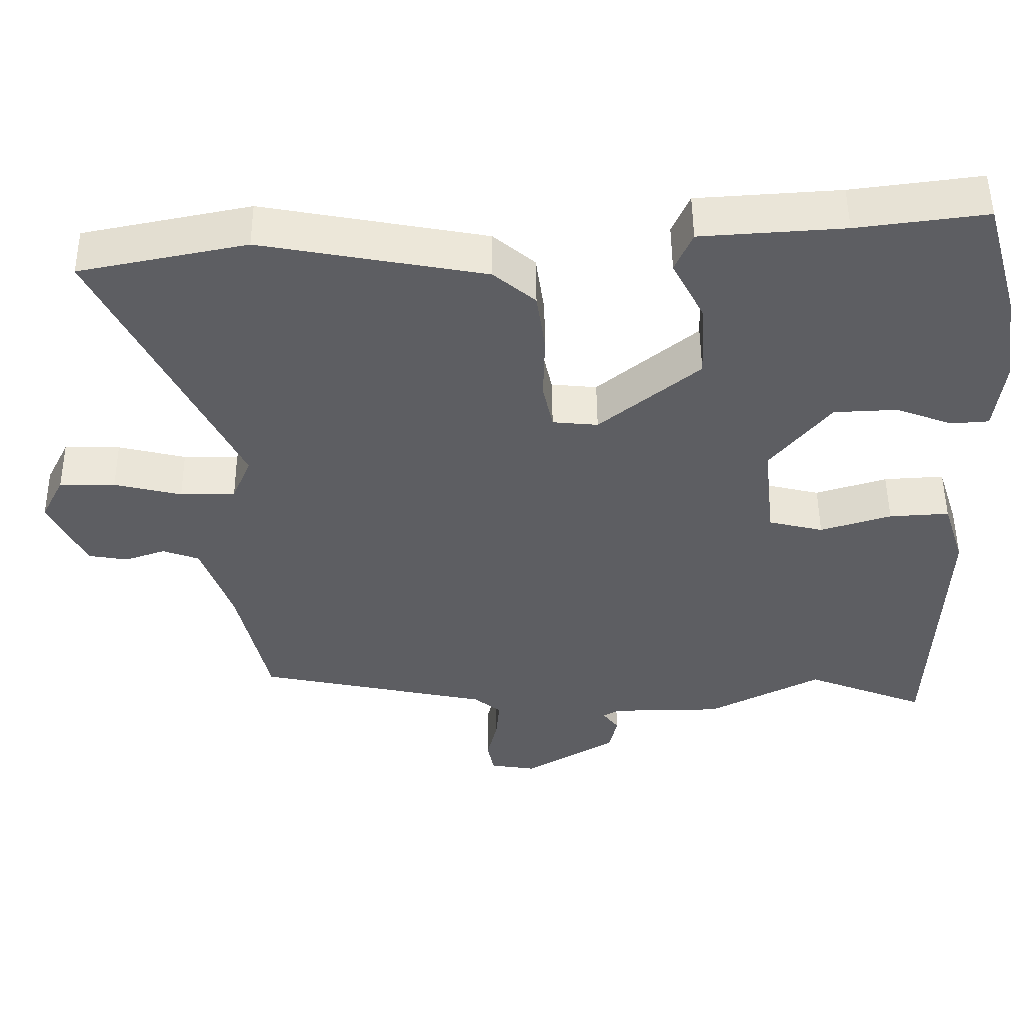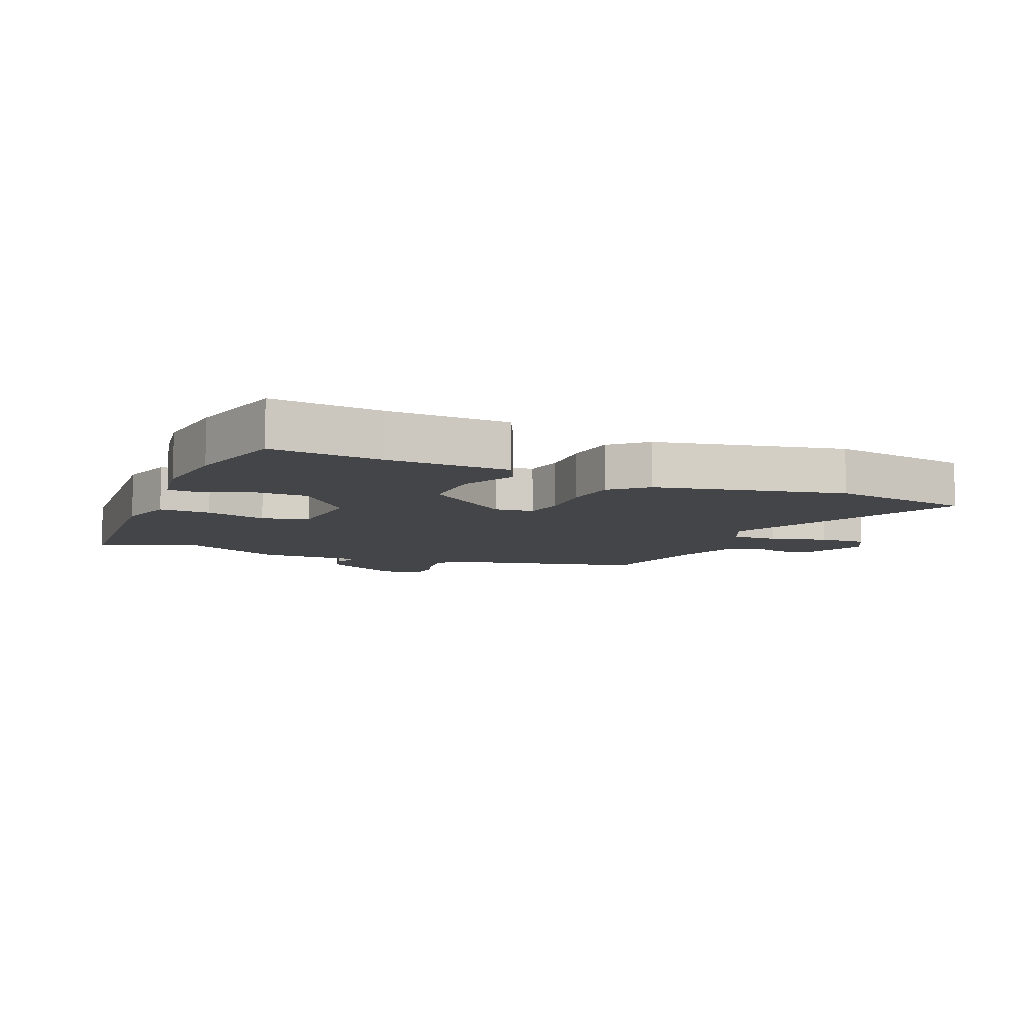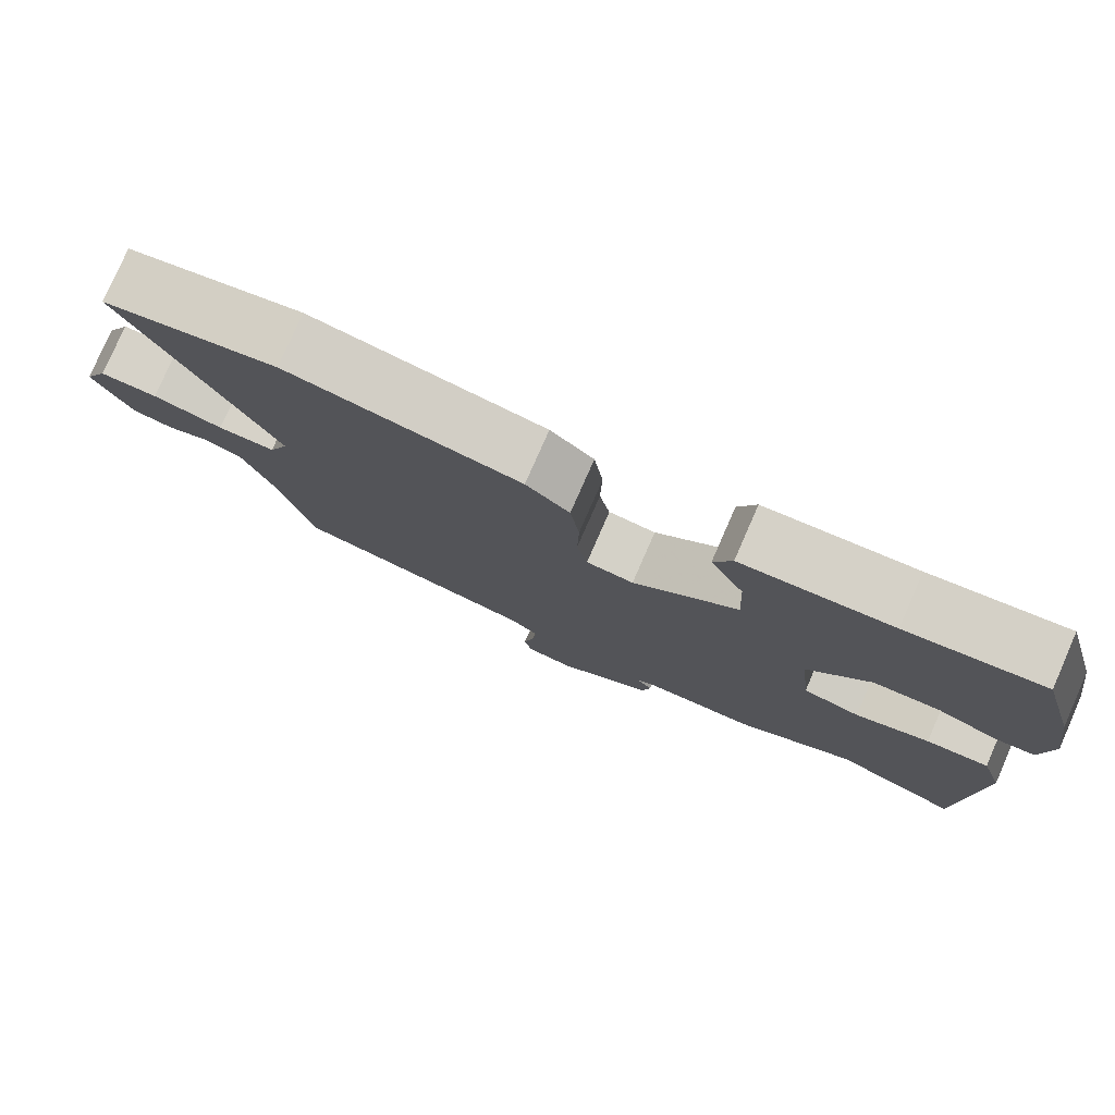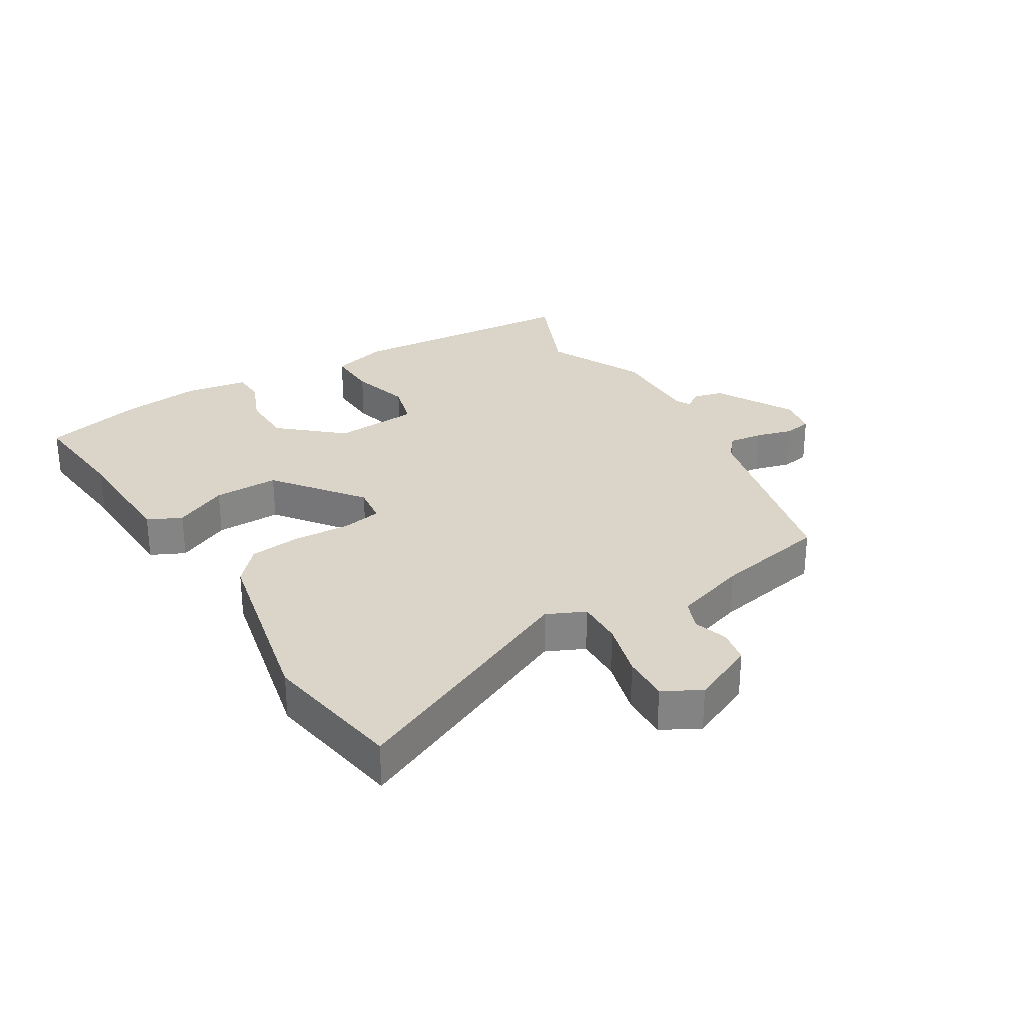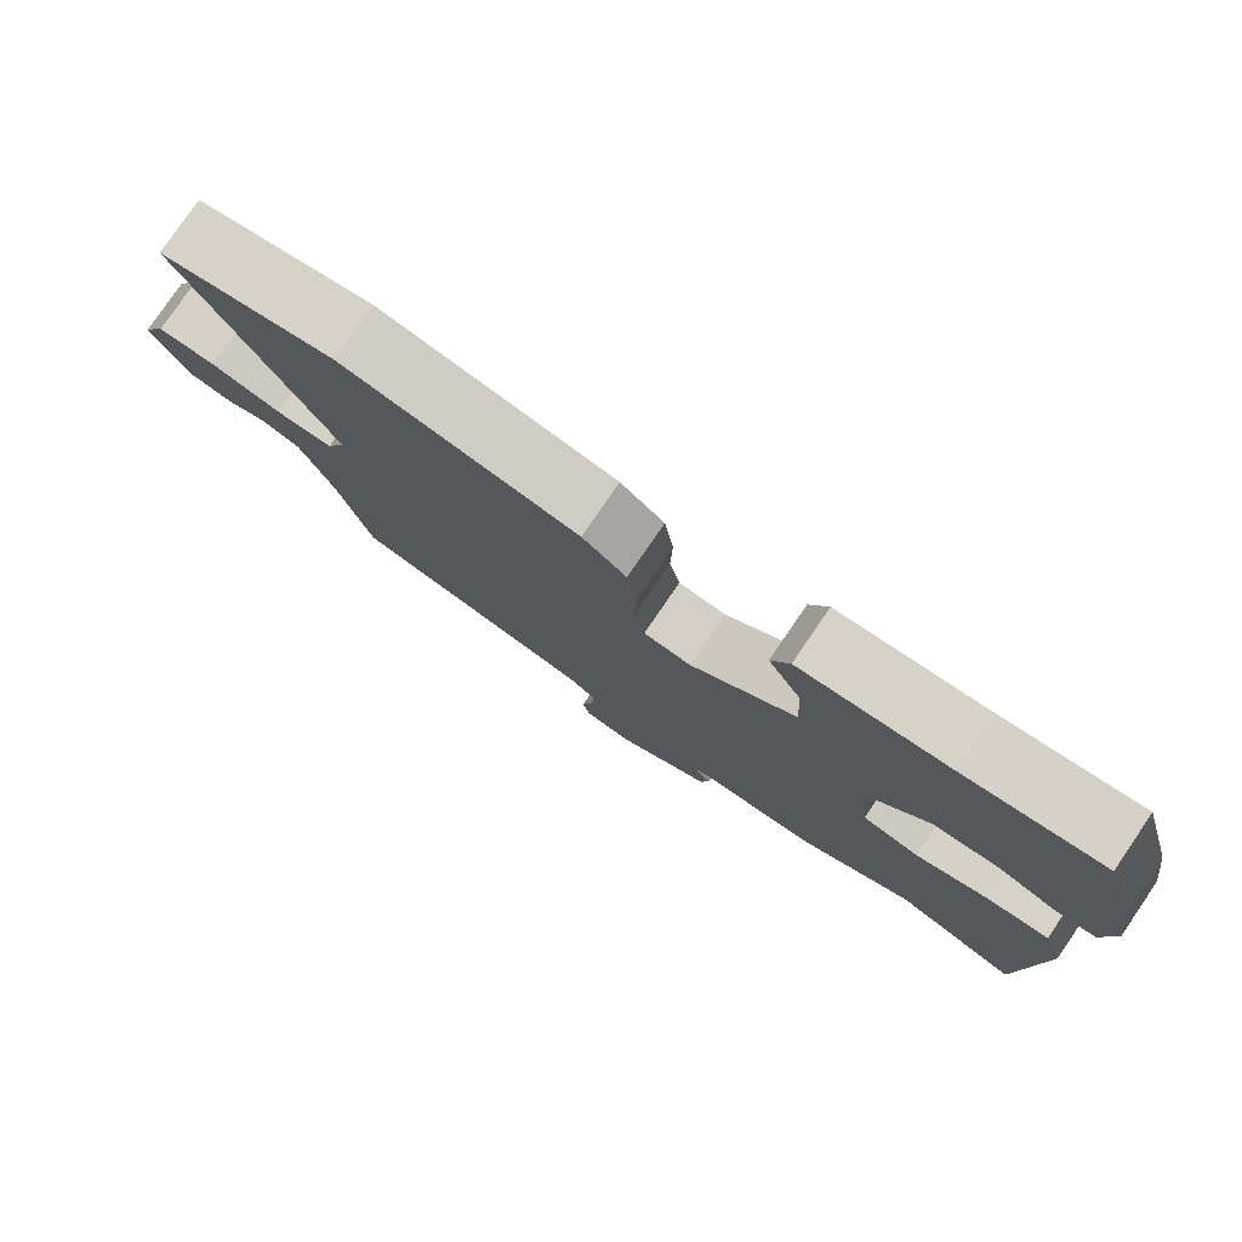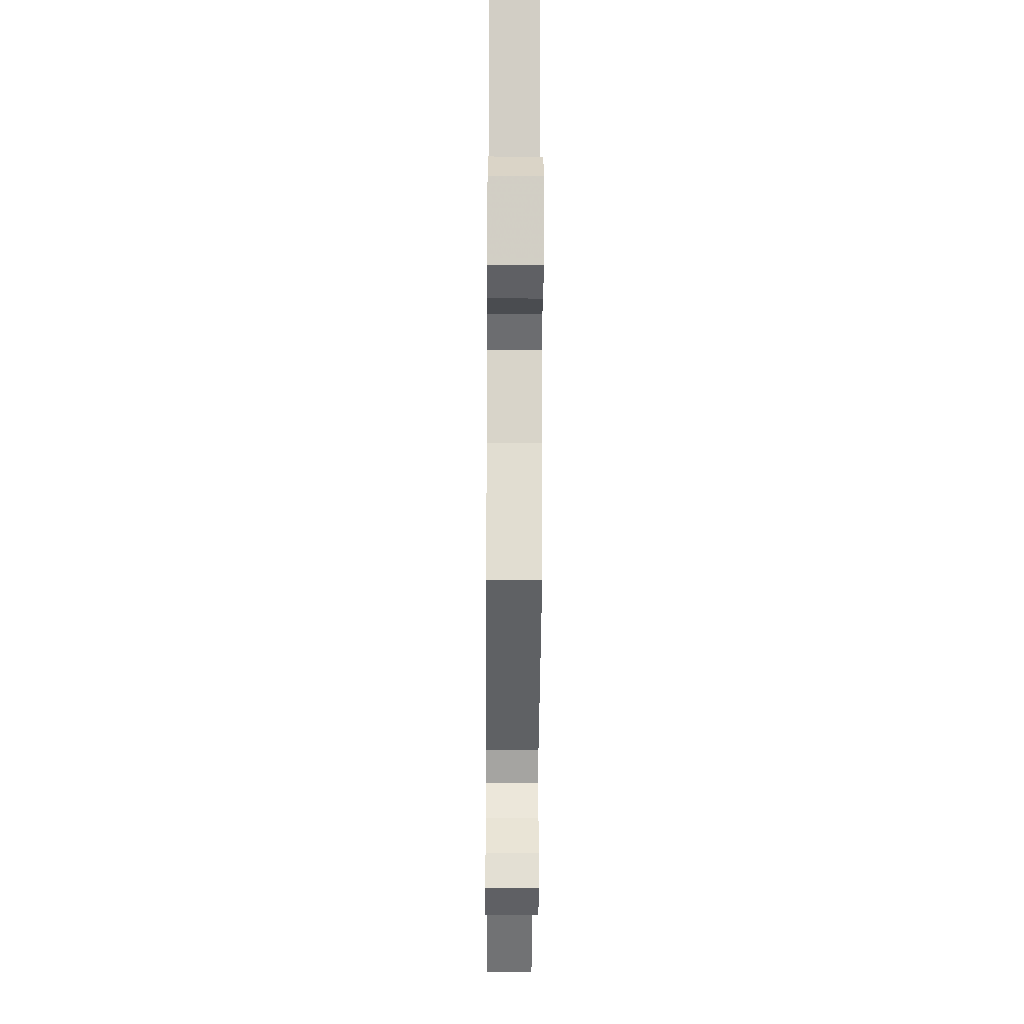
<metadata>
{"format":"obj","ext":"obj","renderer":"f3d","projection":"perspective","resolution":1024,"background":"white","views":[{"elev":50.6,"azim":179.5,"up":"+Z"},{"elev":-8.7,"azim":-21.2,"up":"+Y"},{"elev":78.4,"azim":-156.3,"up":"+Z"},{"elev":29.1,"azim":60.5,"up":"+Y"},{"elev":78.9,"azim":-145.6,"up":"+Z"},{"elev":-34.2,"azim":89.6,"up":"+Z"}]}
</metadata>
<code>
v -0.53 0.07 0.394
v -0.484 0.07 0.555
v -0.307 0.07 0.532
v -0.111 0.07 0.519
v -0.087 0.07 0.464
v -0.131 0.07 0.379
v -0.136 0.07 0.274
v 0.001 0.07 0.162
v 0.063 0.07 0.168
v 0.077 0.07 0.232
v 0.075 0.07 0.322
v 0.087 0.07 0.406
v 0.144 0.07 0.454
v 0.449 0.07 0.51
v 0.677 0.07 0.464
v 0.487 0.07 0.081
v 0.513 0.07 0.019
v 0.588 0.07 0.019
v 0.68 0.07 0.041
v 0.756 0.07 0.042
v 0.787 0.07 -0.019
v 0.737 0.07 -0.12
v 0.683 0.07 -0.129
v 0.628 0.07 -0.11
v 0.578 0.07 -0.128
v 0.536 0.07 -0.245
v 0.494 0.07 -0.426
v 0.176 0.07 -0.492
v 0.139 0.07 -0.522
v 0.144 0.07 -0.577
v 0.158 0.07 -0.636
v 0.149 0.07 -0.681
v 0.086 0.07 -0.691
v -0.039 0.07 -0.617
v -0.05 0.07 -0.568
v -0.028 0.07 -0.539
v -0.051 0.07 -0.526
v -0.202 0.07 -0.524
v -0.357 0.07 -0.444
v -0.521 0.07 -0.508
v -0.537 0.07 -0.126
v -0.508 0.07 -0.036
v -0.426 0.07 -0.041
v -0.329 0.07 -0.071
v -0.254 0.07 -0.053
v -0.239 0.07 0.084
v -0.321 0.07 0.185
v -0.408 0.07 0.189
v -0.485 0.07 0.16
v -0.537 0.07 0.164
v -0.55 0.07 0.265
v -0.53 0 0.394
v -0.484 0 0.555
v -0.307 0 0.532
v -0.111 0 0.519
v -0.087 0 0.464
v -0.131 0 0.379
v -0.136 0 0.274
v 0.001 0 0.162
v 0.063 0 0.168
v 0.077 0 0.232
v 0.075 0 0.322
v 0.087 0 0.406
v 0.144 0 0.454
v 0.449 0 0.51
v 0.677 0 0.464
v 0.487 0 0.081
v 0.513 0 0.019
v 0.588 0 0.019
v 0.68 0 0.041
v 0.756 0 0.042
v 0.787 0 -0.019
v 0.737 0 -0.12
v 0.683 0 -0.129
v 0.628 0 -0.11
v 0.578 0 -0.128
v 0.536 0 -0.245
v 0.494 0 -0.426
v 0.176 0 -0.492
v 0.139 0 -0.522
v 0.144 0 -0.577
v 0.158 0 -0.636
v 0.149 0 -0.681
v 0.086 0 -0.691
v -0.039 0 -0.617
v -0.05 0 -0.568
v -0.028 0 -0.539
v -0.051 0 -0.526
v -0.202 0 -0.524
v -0.357 0 -0.444
v -0.521 0 -0.508
v -0.537 0 -0.126
v -0.508 0 -0.036
v -0.426 0 -0.041
v -0.329 0 -0.071
v -0.254 0 -0.053
v -0.239 0 0.084
v -0.321 0 0.185
v -0.408 0 0.189
v -0.485 0 0.16
v -0.537 0 0.164
v -0.55 0 0.265
f 48 49 50 51
f 47 48 51 1
f 41 42 43 44
f 39 40 41 44
f 37 38 39 44
f 36 37 44 45
f 33 34 35 36
f 33 36 45 46
f 30 31 32 33
f 29 30 33 46
f 26 27 28
f 25 26 28
f 25 28 29 46
f 21 22 23 24
f 18 19 20 21
f 17 18 21 24
f 13 14 15 16
f 13 16 17
f 10 11 12 13
f 9 10 13 17
f 8 9 17 24
f 3 4 5 6
f 3 6 7
f 47 1 2 3
f 47 3 7
f 46 47 7 8
f 8 24 25 46
f 102 101 100 99
f 52 102 99 98
f 95 94 93 92
f 95 92 91 90
f 95 90 89 88
f 96 95 88 87
f 87 86 85 84
f 97 96 87 84
f 84 83 82 81
f 97 84 81 80
f 79 78 77
f 79 77 76
f 97 80 79 76
f 75 74 73 72
f 72 71 70 69
f 75 72 69 68
f 67 66 65 64
f 68 67 64
f 64 63 62 61
f 68 64 61 60
f 75 68 60 59
f 57 56 55 54
f 58 57 54
f 54 53 52 98
f 58 54 98
f 59 58 98 97
f 97 76 75 59
f 1 52 53 2
f 2 53 54 3
f 3 54 55 4
f 4 55 56 5
f 5 56 57 6
f 6 57 58 7
f 7 58 59 8
f 8 59 60 9
f 9 60 61 10
f 10 61 62 11
f 11 62 63 12
f 12 63 64 13
f 13 64 65 14
f 14 65 66 15
f 15 66 67 16
f 16 67 68 17
f 17 68 69 18
f 18 69 70 19
f 19 70 71 20
f 20 71 72 21
f 21 72 73 22
f 22 73 74 23
f 23 74 75 24
f 24 75 76 25
f 25 76 77 26
f 26 77 78 27
f 27 78 79 28
f 28 79 80 29
f 29 80 81 30
f 30 81 82 31
f 31 82 83 32
f 32 83 84 33
f 33 84 85 34
f 34 85 86 35
f 35 86 87 36
f 36 87 88 37
f 37 88 89 38
f 38 89 90 39
f 39 90 91 40
f 40 91 92 41
f 41 92 93 42
f 42 93 94 43
f 43 94 95 44
f 44 95 96 45
f 45 96 97 46
f 46 97 98 47
f 47 98 99 48
f 48 99 100 49
f 49 100 101 50
f 50 101 102 51
f 51 102 52 1

</code>
